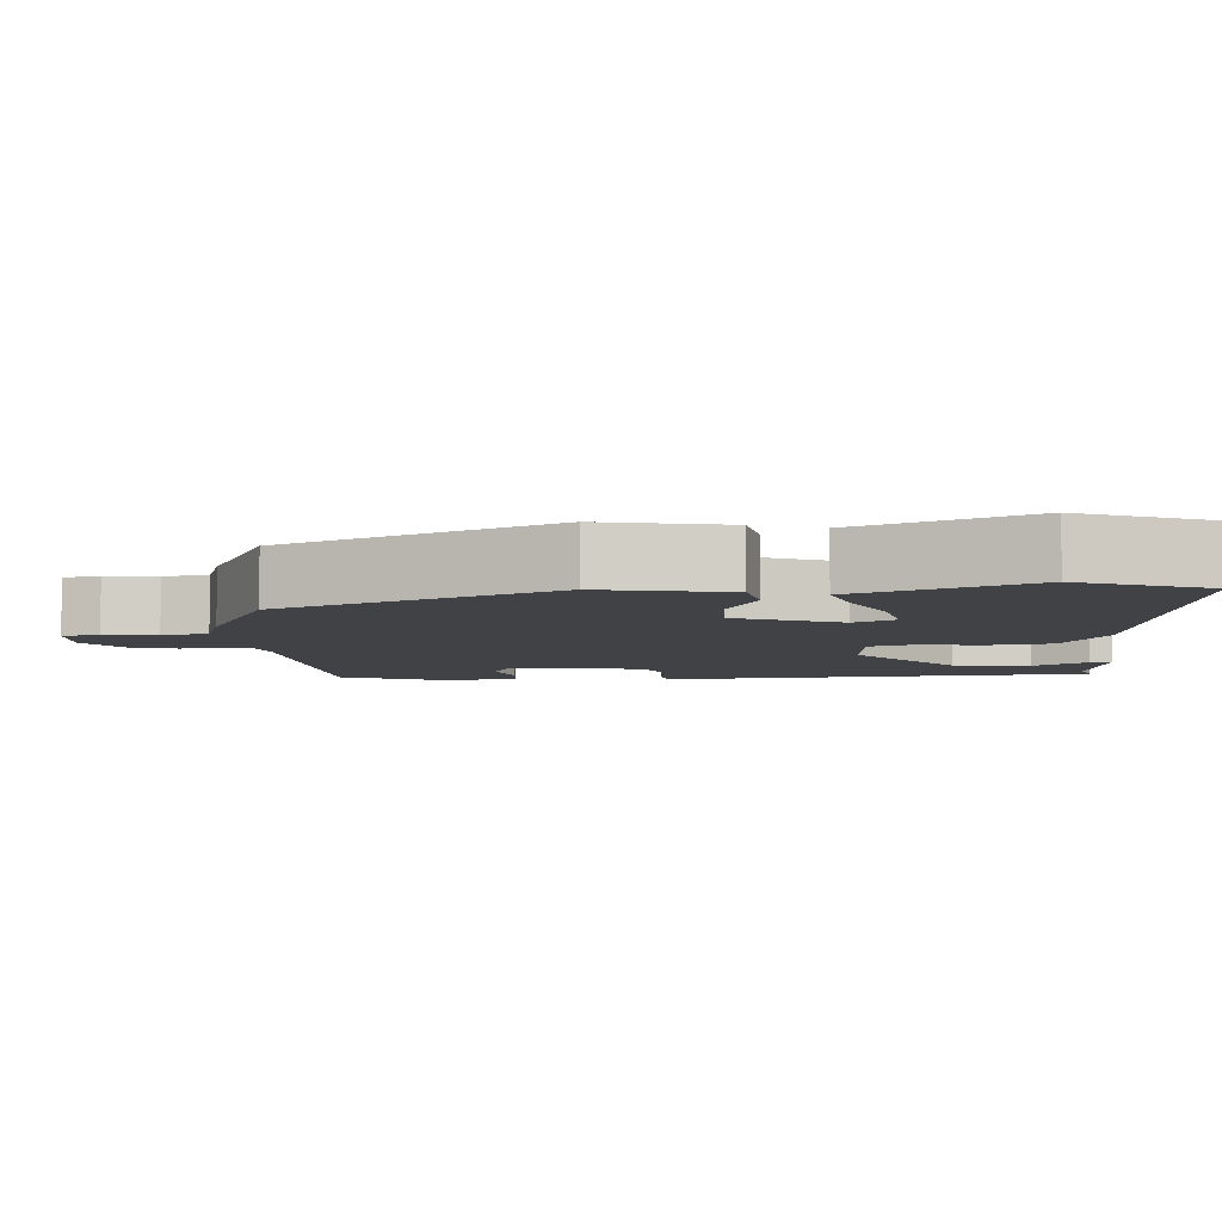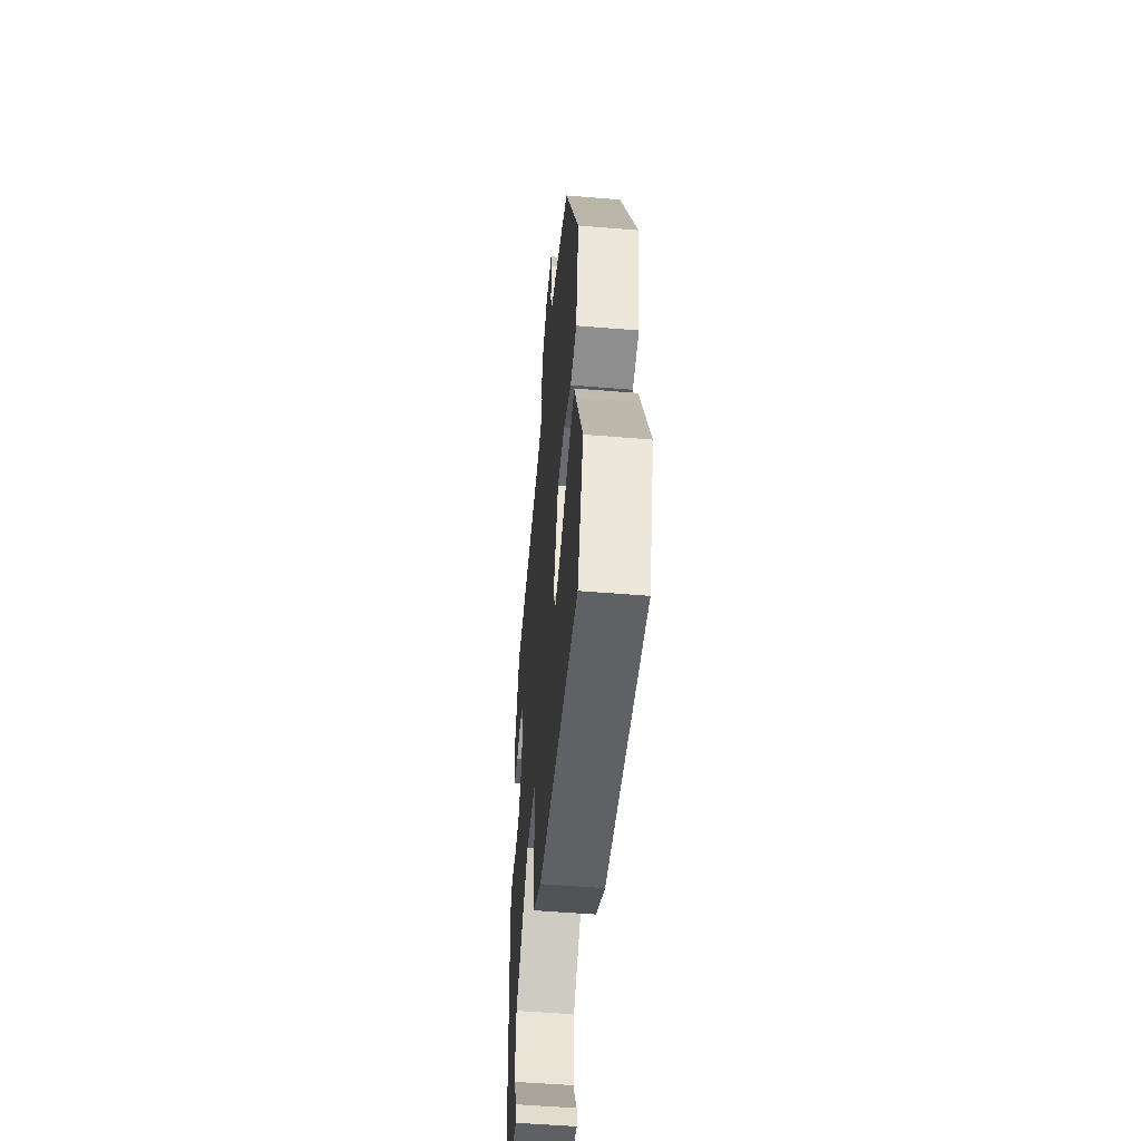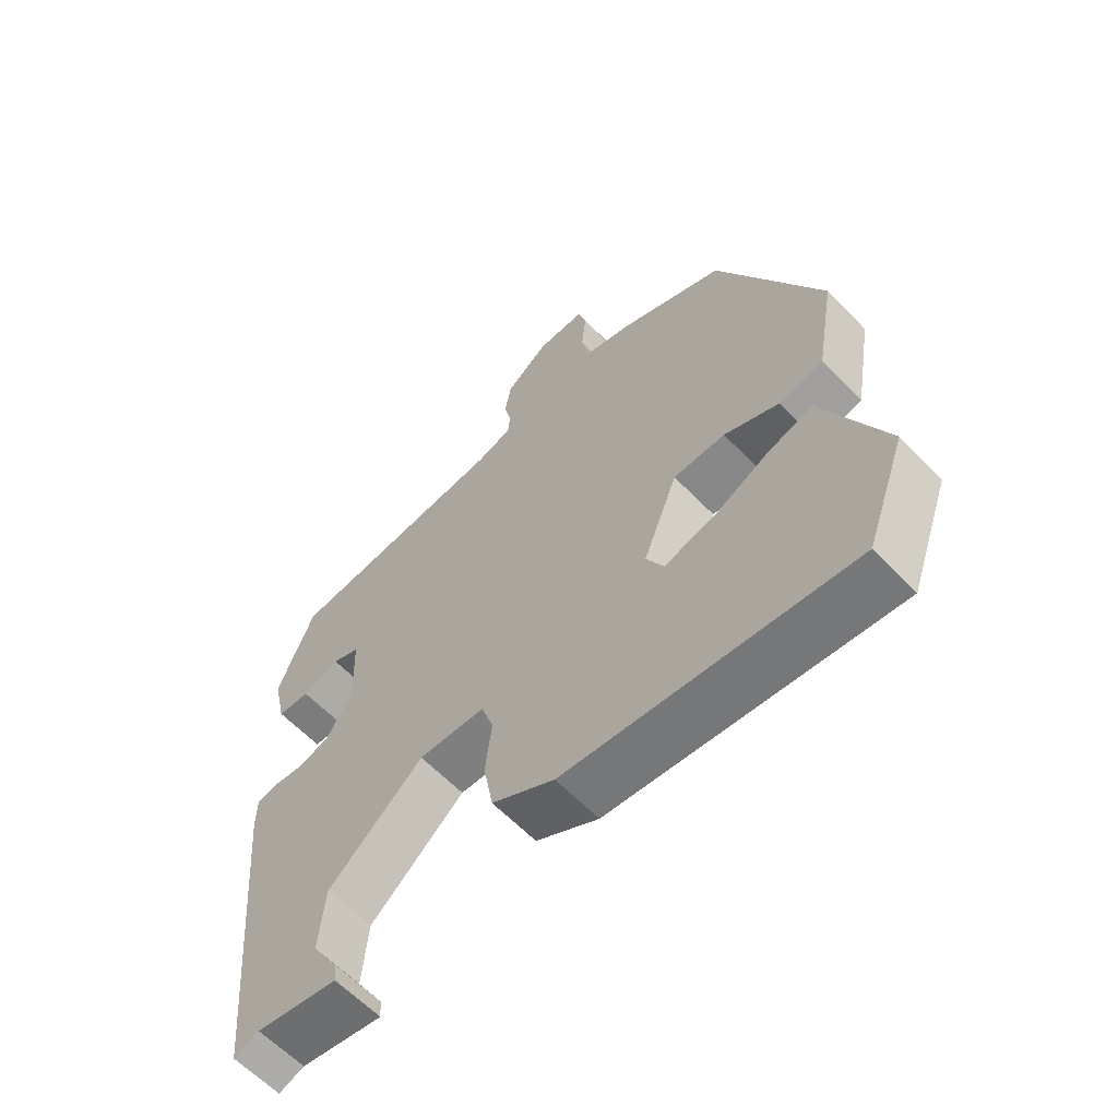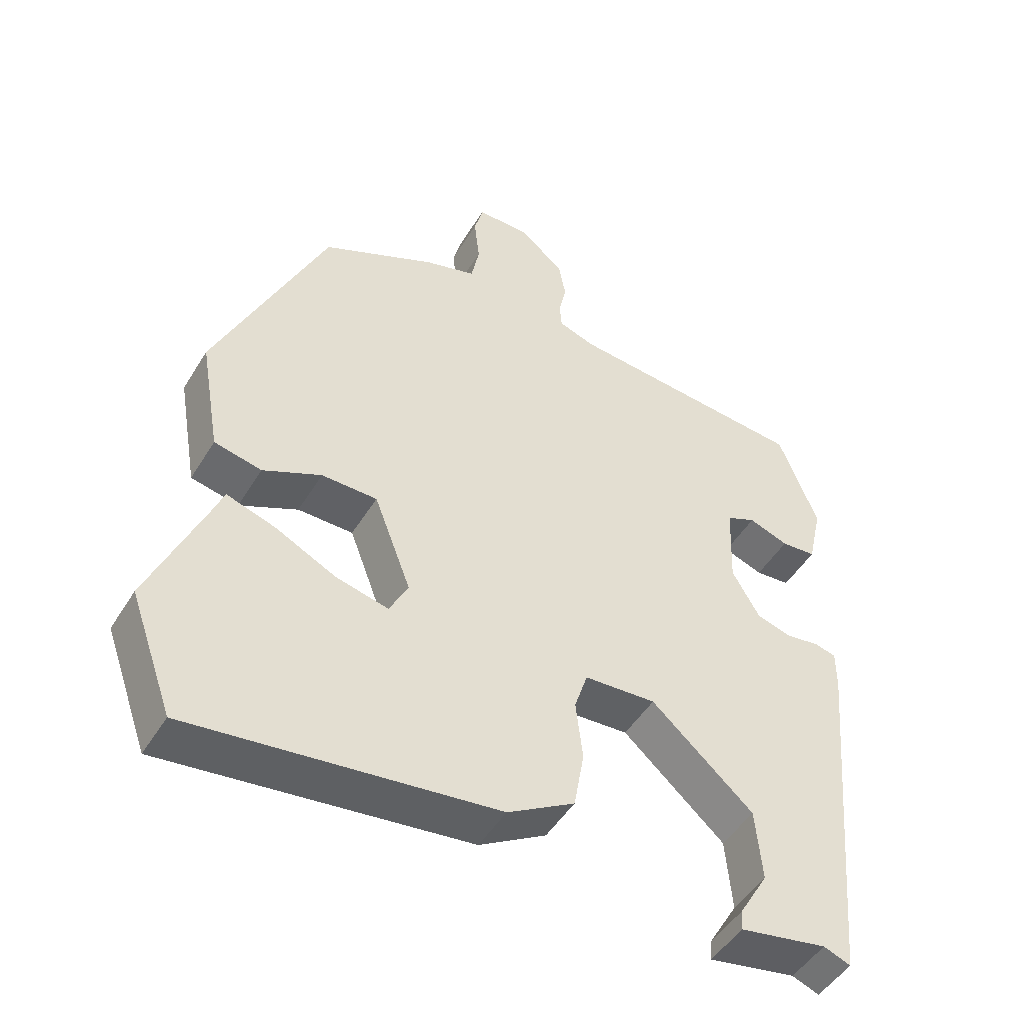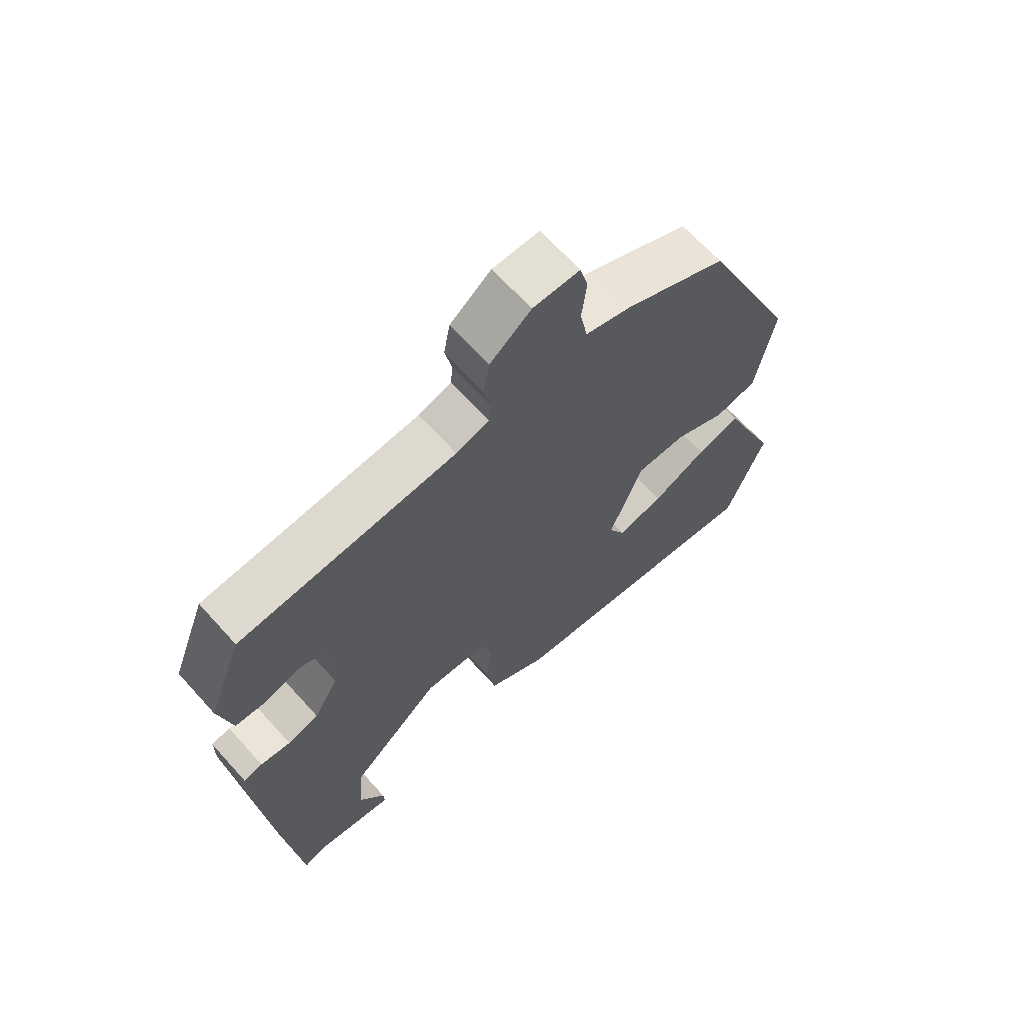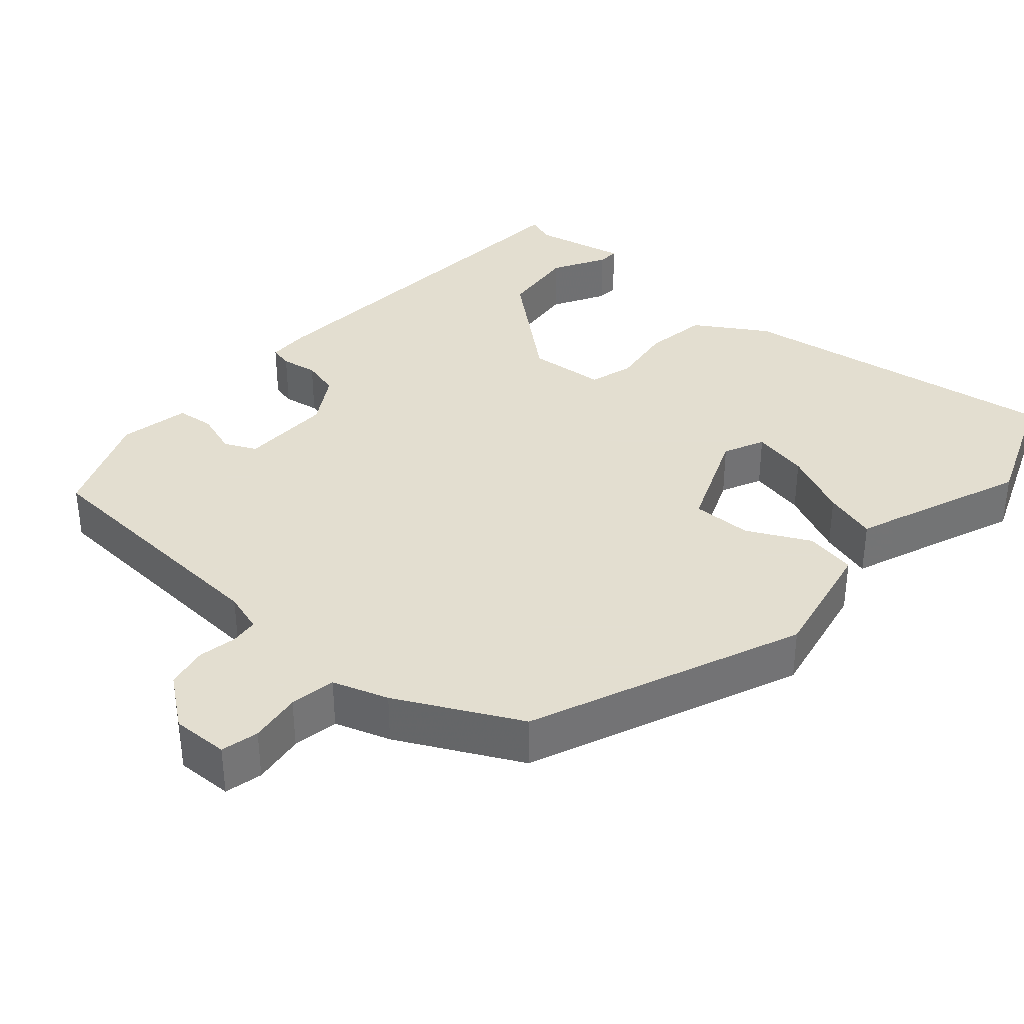
<metadata>
{"format":"obj","ext":"obj","renderer":"f3d","projection":"perspective","resolution":1024,"background":"white","views":[{"elev":-6.6,"azim":92.8,"up":"+Y"},{"elev":-52.7,"azim":84.9,"up":"+Z"},{"elev":-62.4,"azim":44.0,"up":"+Z"},{"elev":-48.5,"azim":149.8,"up":"+Z"},{"elev":66.6,"azim":-42.1,"up":"+Z"},{"elev":35.9,"azim":39.8,"up":"+Y"}]}
</metadata>
<code>
v 0.347 0.07 0.471
v 0.507 0.07 0.112
v 0.477 0.07 -0.058
v 0.408 0.07 -0.073
v 0.323 0.07 -0.033
v 0.242 0.07 -0.034
v 0.188 0.07 -0.176
v 0.215 0.07 -0.23
v 0.291 0.07 -0.212
v 0.38 0.07 -0.168
v 0.451 0.07 -0.145
v 0.469 0.07 -0.19
v 0.546 0.07 -0.373
v 0.483 0.07 -0.546
v 0.041 0.07 -0.493
v -0.056 0.07 -0.436
v -0.071 0.07 -0.351
v -0.061 0.07 -0.265
v -0.08 0.07 -0.206
v -0.184 0.07 -0.2
v -0.332 0.07 -0.331
v -0.341 0.07 -0.436
v -0.299 0.07 -0.507
v -0.297 0.07 -0.536
v -0.424 0.07 -0.513
v -0.463 0.07 -0.528
v -0.512 0.07 -0.006
v -0.512 0.07 0.051
v -0.481 0.07 0.059
v -0.432 0.07 0.052
v -0.381 0.07 0.067
v -0.341 0.07 0.137
v -0.346 0.07 0.261
v -0.389 0.07 0.28
v -0.447 0.07 0.259
v -0.498 0.07 0.263
v -0.519 0.07 0.357
v -0.463 0.07 0.504
v -0.11 0.07 0.536
v -0.056 0.07 0.554
v -0.053 0.07 0.592
v -0.064 0.07 0.643
v -0.054 0.07 0.7
v 0.013 0.07 0.754
v 0.089 0.07 0.754
v 0.102 0.07 0.704
v 0.094 0.07 0.634
v 0.106 0.07 0.573
v 0.181 0.07 0.55
v 0.347 0 0.471
v 0.507 0 0.112
v 0.477 0 -0.058
v 0.408 0 -0.073
v 0.323 0 -0.033
v 0.242 0 -0.034
v 0.188 0 -0.176
v 0.215 0 -0.23
v 0.291 0 -0.212
v 0.38 0 -0.168
v 0.451 0 -0.145
v 0.469 0 -0.19
v 0.546 0 -0.373
v 0.483 0 -0.546
v 0.041 0 -0.493
v -0.056 0 -0.436
v -0.071 0 -0.351
v -0.061 0 -0.265
v -0.08 0 -0.206
v -0.184 0 -0.2
v -0.332 0 -0.331
v -0.341 0 -0.436
v -0.299 0 -0.507
v -0.297 0 -0.536
v -0.424 0 -0.513
v -0.463 0 -0.528
v -0.512 0 -0.006
v -0.512 0 0.051
v -0.481 0 0.059
v -0.432 0 0.052
v -0.381 0 0.067
v -0.341 0 0.137
v -0.346 0 0.261
v -0.389 0 0.28
v -0.447 0 0.259
v -0.498 0 0.263
v -0.519 0 0.357
v -0.463 0 0.504
v -0.11 0 0.536
v -0.056 0 0.554
v -0.053 0 0.592
v -0.064 0 0.643
v -0.054 0 0.7
v 0.013 0 0.754
v 0.089 0 0.754
v 0.102 0 0.704
v 0.094 0 0.634
v 0.106 0 0.573
v 0.181 0 0.55
f 3 4 5
f 2 3 5
f 1 2 5
f 49 1 5
f 48 49 5
f 45 46 47
f 44 45 47
f 43 44 47
f 42 43 47
f 41 42 47
f 40 41 47 48
f 48 5 6
f 40 48 6
f 39 40 6
f 37 38 39
f 36 37 39
f 35 36 39
f 34 35 39
f 33 34 39
f 39 6 7
f 33 39 7
f 32 33 7
f 28 29 30
f 27 28 30
f 26 27 30
f 25 26 30
f 25 30 31
f 22 23 24 25
f 25 31 32
f 22 25 32
f 21 22 32
f 16 17 18
f 15 16 18
f 14 15 18
f 13 14 18
f 13 18 19
f 9 10 11 12
f 8 9 12 13
f 32 7 8
f 20 21 32
f 19 20 32
f 19 32 8
f 8 13 19
f 54 53 52
f 54 52 51
f 54 51 50
f 54 50 98
f 54 98 97
f 96 95 94
f 96 94 93
f 96 93 92
f 96 92 91
f 96 91 90
f 97 96 90 89
f 55 54 97
f 55 97 89
f 55 89 88
f 88 87 86
f 88 86 85
f 88 85 84
f 88 84 83
f 88 83 82
f 56 55 88
f 56 88 82
f 56 82 81
f 79 78 77
f 79 77 76
f 79 76 75
f 79 75 74
f 80 79 74
f 74 73 72 71
f 81 80 74
f 81 74 71
f 81 71 70
f 67 66 65
f 67 65 64
f 67 64 63
f 67 63 62
f 68 67 62
f 61 60 59 58
f 62 61 58 57
f 57 56 81
f 81 70 69
f 81 69 68
f 57 81 68
f 68 62 57
f 1 50 51 2
f 2 51 52 3
f 3 52 53 4
f 4 53 54 5
f 5 54 55 6
f 6 55 56 7
f 7 56 57 8
f 8 57 58 9
f 9 58 59 10
f 10 59 60 11
f 11 60 61 12
f 12 61 62 13
f 13 62 63 14
f 14 63 64 15
f 15 64 65 16
f 16 65 66 17
f 17 66 67 18
f 18 67 68 19
f 19 68 69 20
f 20 69 70 21
f 21 70 71 22
f 22 71 72 23
f 23 72 73 24
f 24 73 74 25
f 25 74 75 26
f 26 75 76 27
f 27 76 77 28
f 28 77 78 29
f 29 78 79 30
f 30 79 80 31
f 31 80 81 32
f 32 81 82 33
f 33 82 83 34
f 34 83 84 35
f 35 84 85 36
f 36 85 86 37
f 37 86 87 38
f 38 87 88 39
f 39 88 89 40
f 40 89 90 41
f 41 90 91 42
f 42 91 92 43
f 43 92 93 44
f 44 93 94 45
f 45 94 95 46
f 46 95 96 47
f 47 96 97 48
f 48 97 98 49
f 49 98 50 1

</code>
